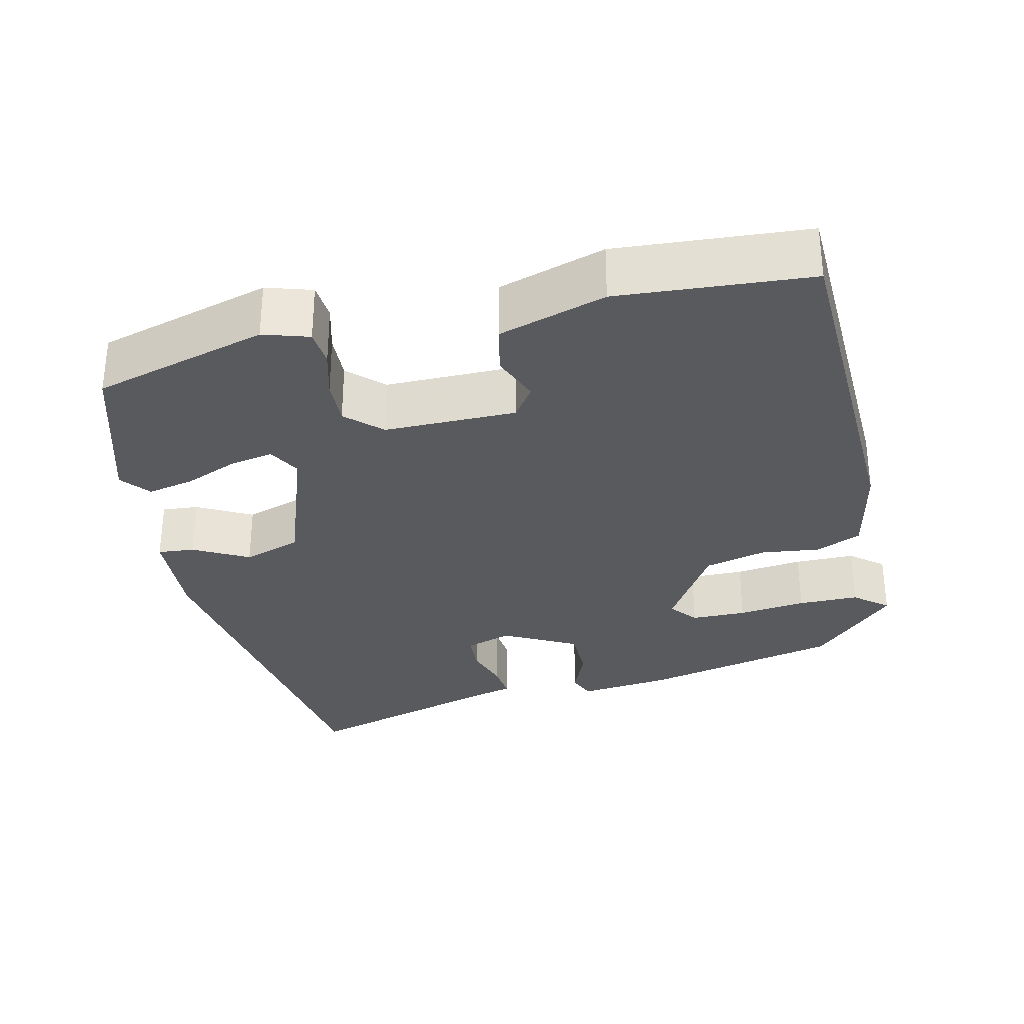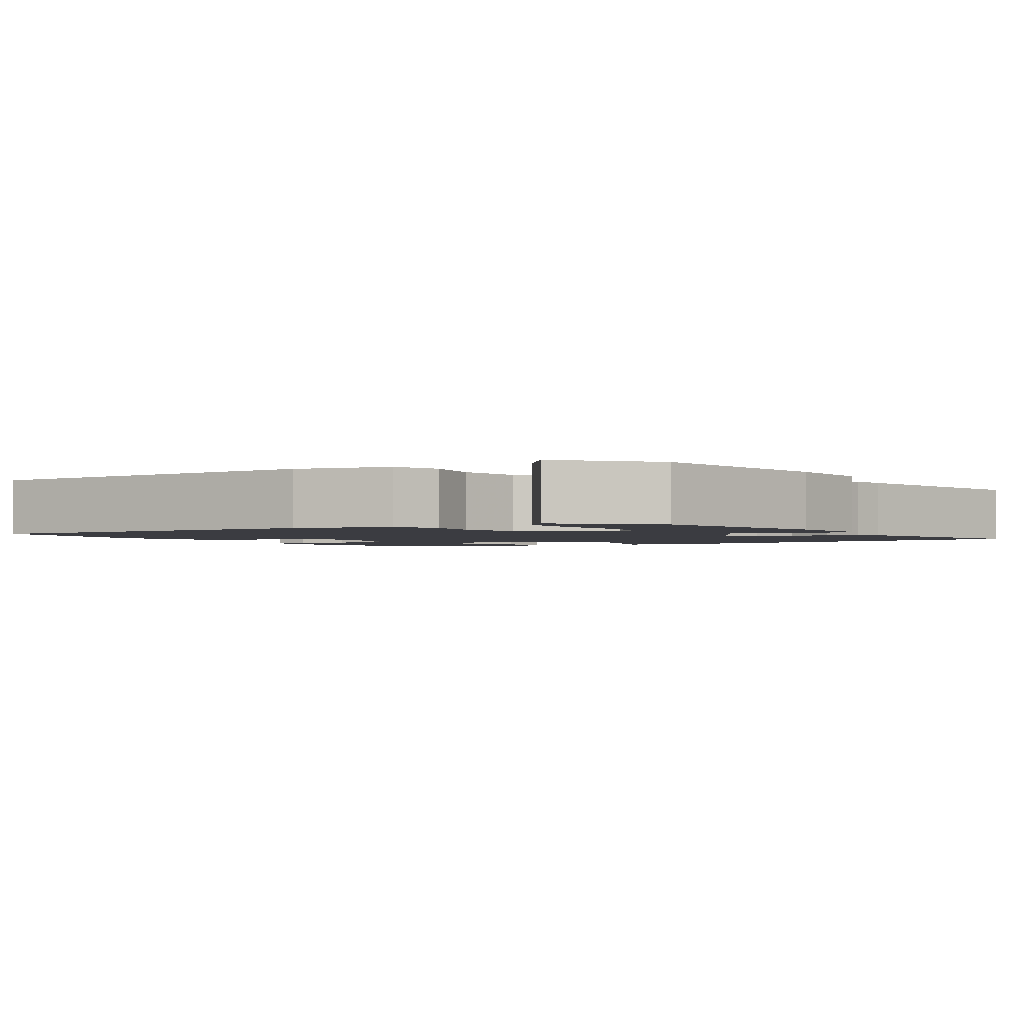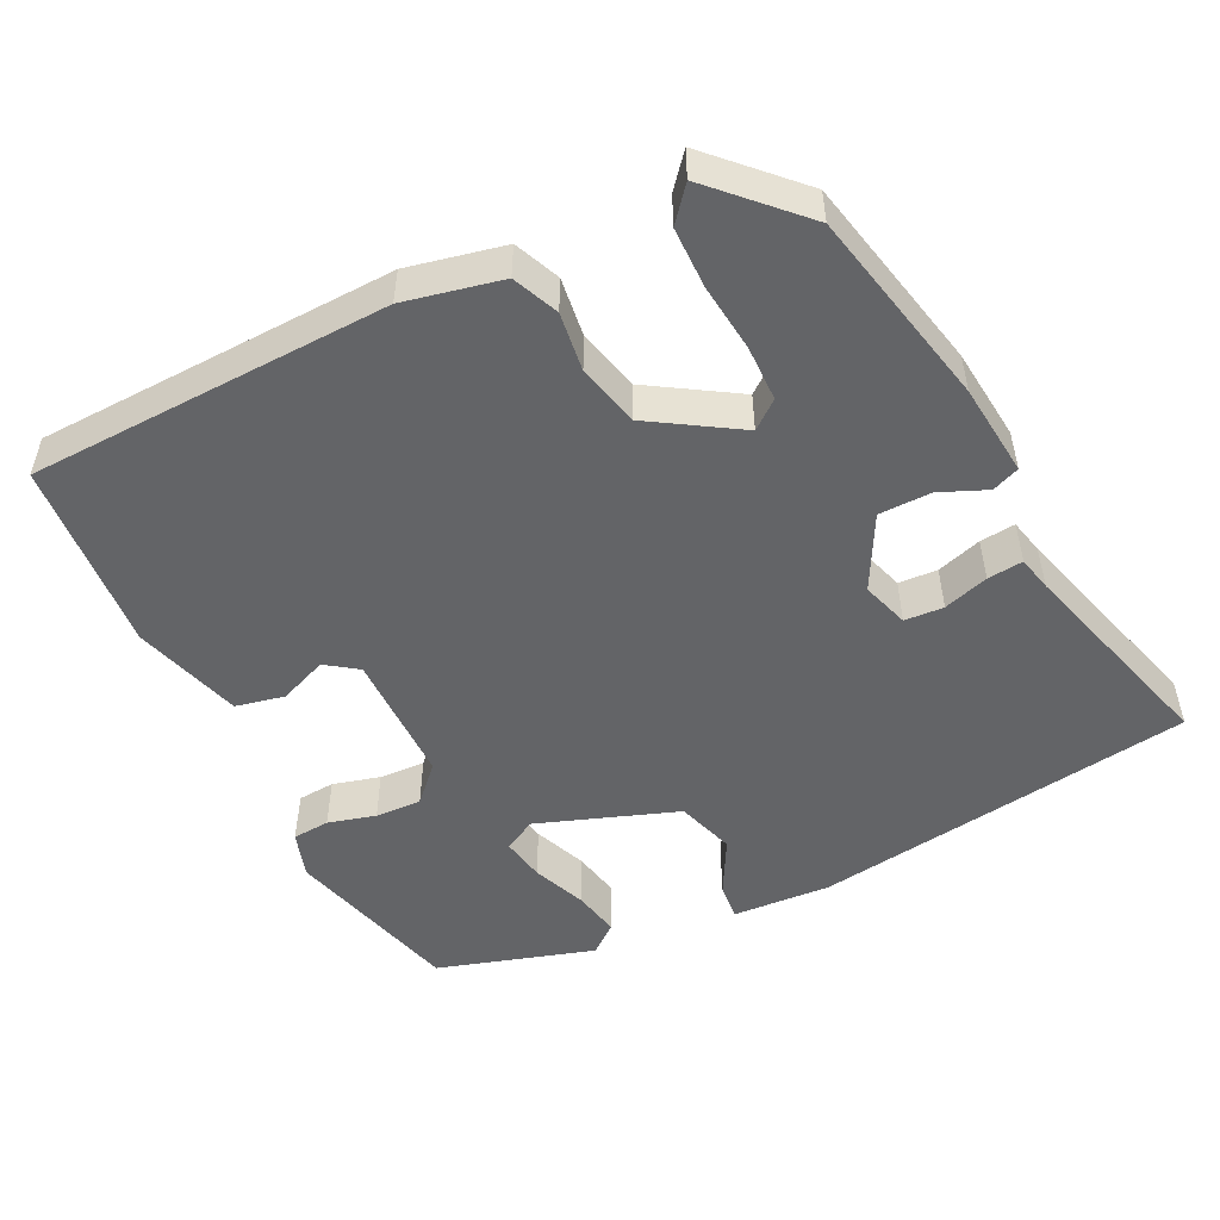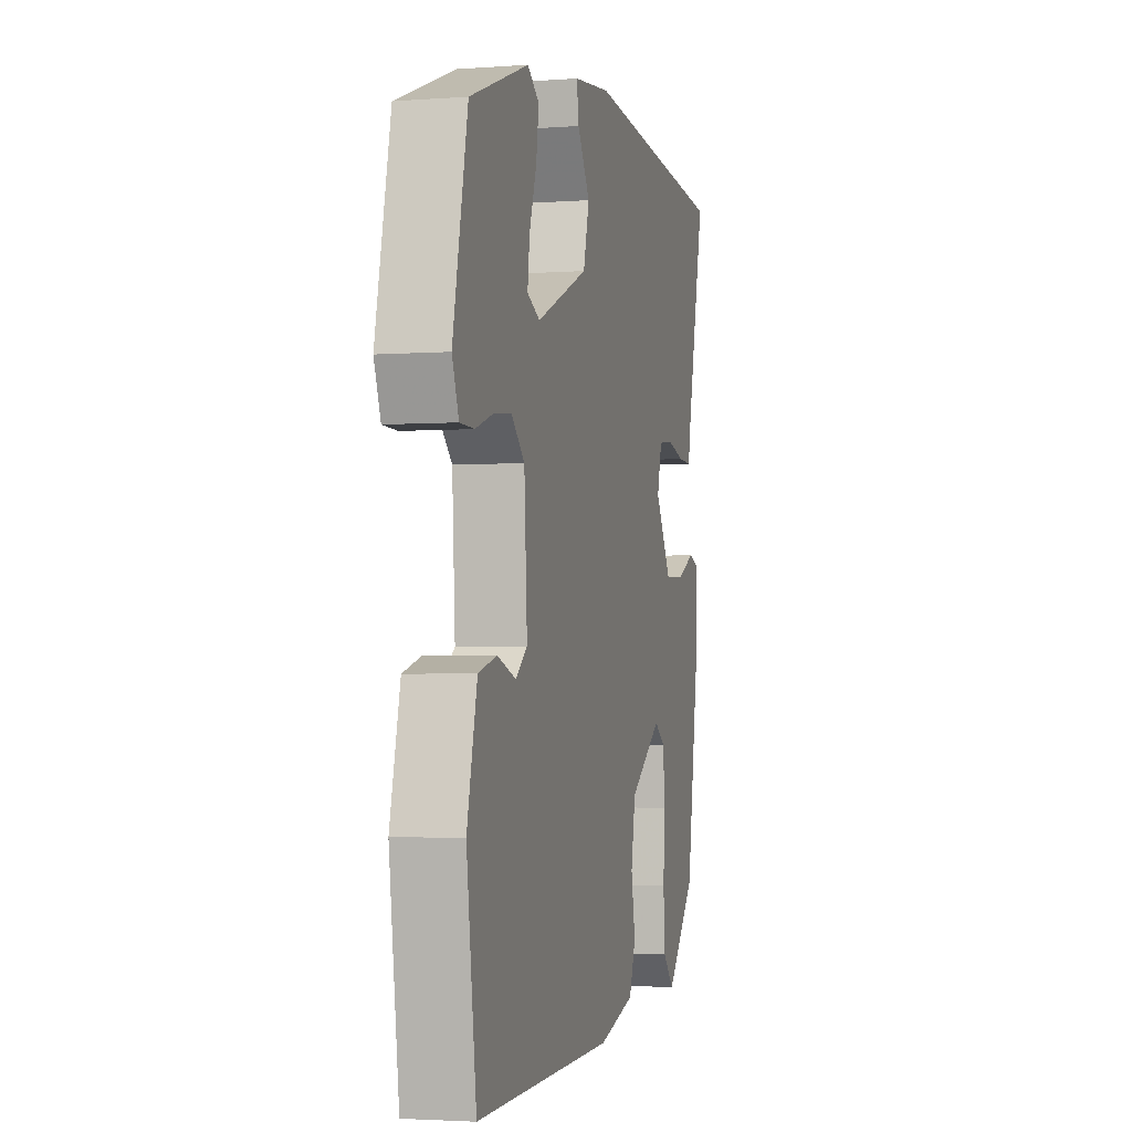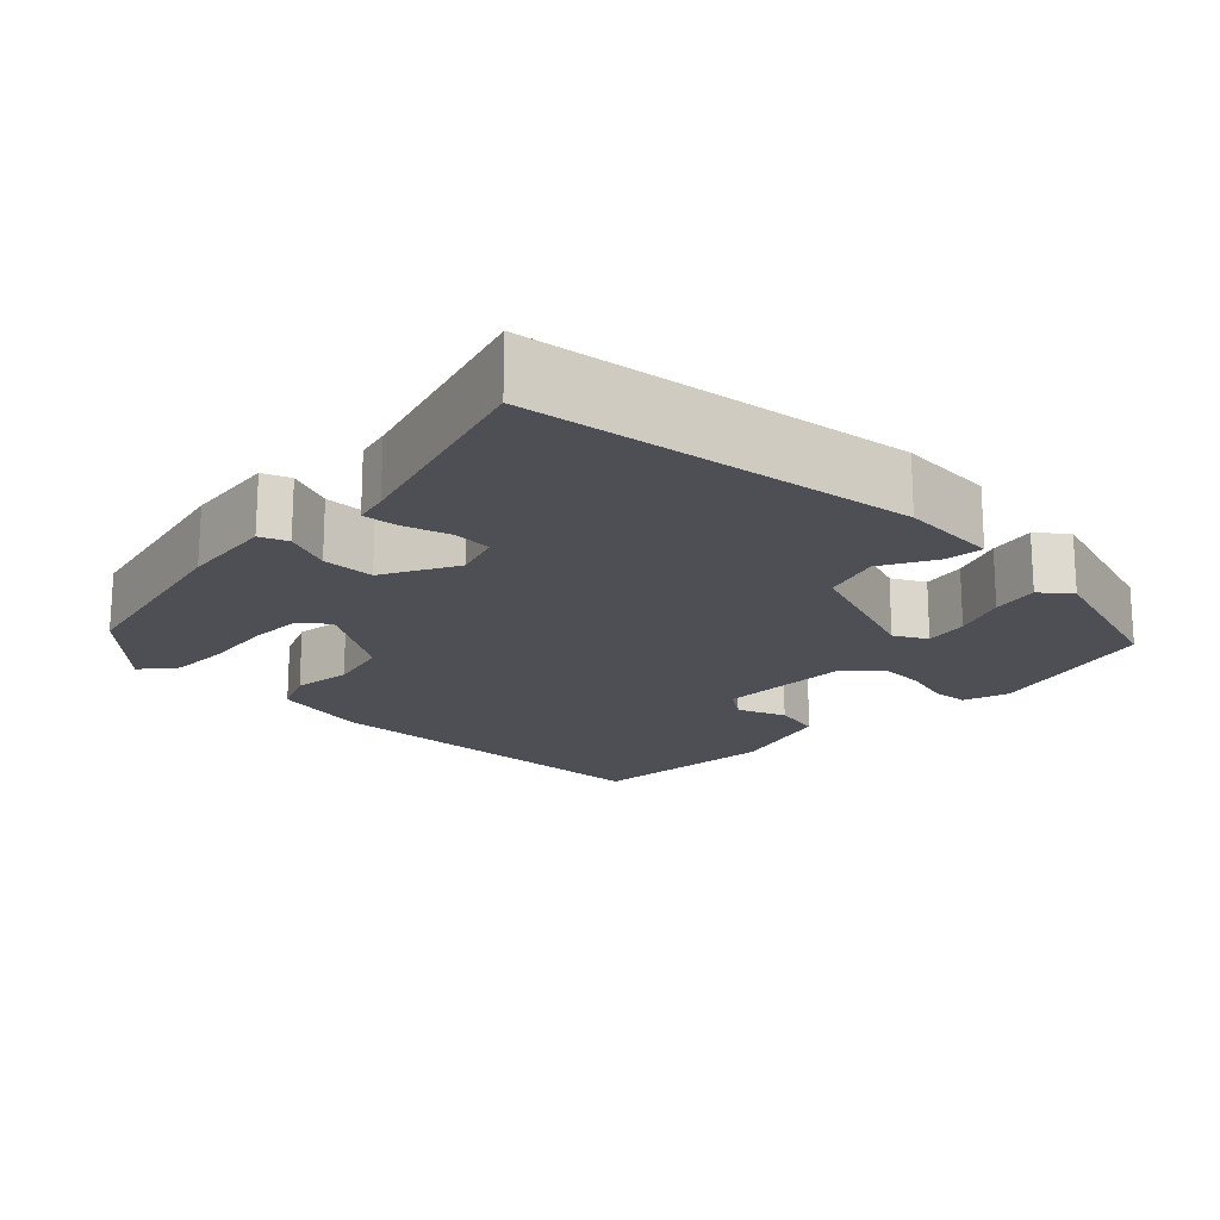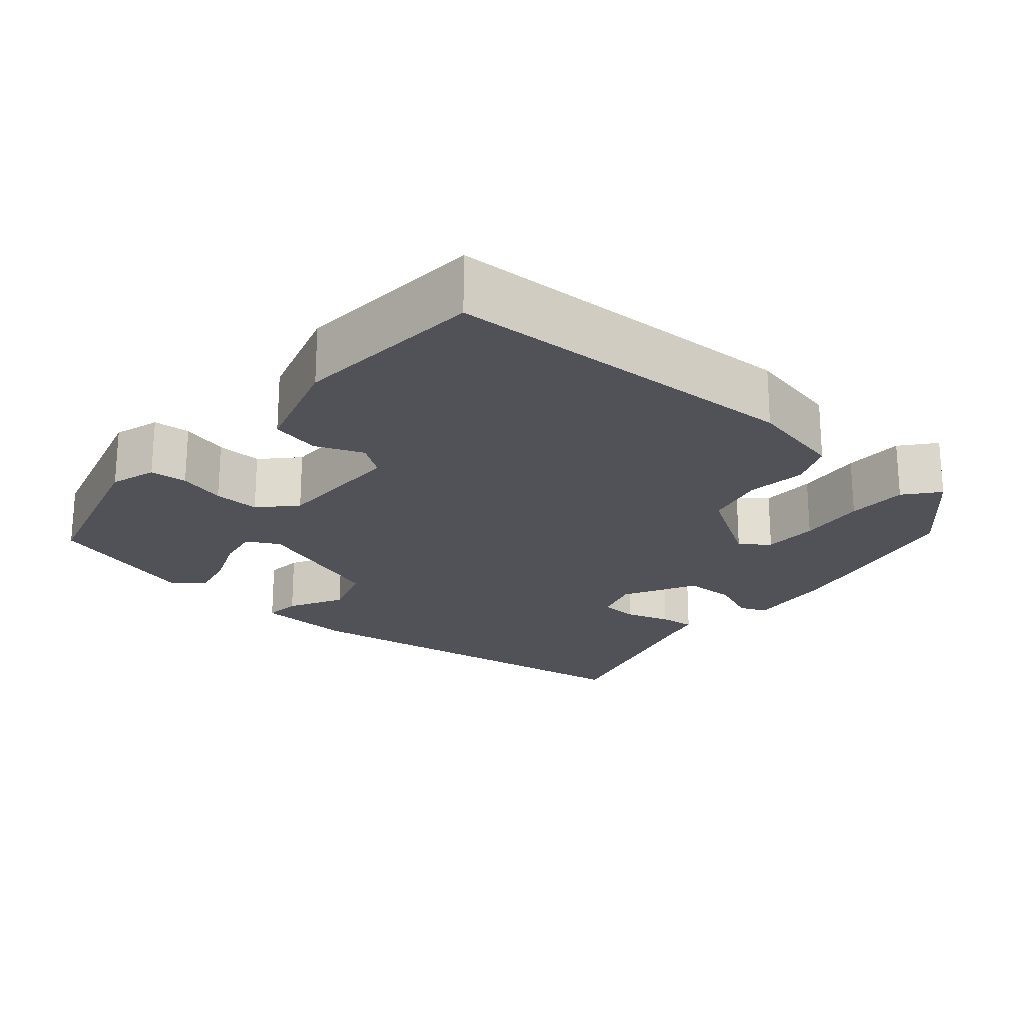
<metadata>
{"format":"obj","ext":"obj","renderer":"f3d","projection":"perspective","resolution":1024,"background":"white","views":[{"elev":-31.5,"azim":106.5,"up":"+Y"},{"elev":-2.2,"azim":-146.1,"up":"+Y"},{"elev":-51.2,"azim":-150.6,"up":"+Y"},{"elev":-2.8,"azim":104.4,"up":"+Z"},{"elev":-18.3,"azim":-41.0,"up":"+Y"},{"elev":-21.6,"azim":142.8,"up":"+Y"}]}
</metadata>
<code>
v 0.448 0.07 -0.489
v -0.017 0.07 -0.478
v -0.14 0.07 -0.444
v -0.162 0.07 -0.384
v -0.148 0.07 -0.309
v -0.163 0.07 -0.228
v -0.272 0.07 -0.151
v -0.309 0.07 -0.177
v -0.314 0.07 -0.248
v -0.309 0.07 -0.336
v -0.314 0.07 -0.414
v -0.352 0.07 -0.455
v -0.452 0.07 -0.342
v -0.494 0.07 -0.084
v -0.5 0.07 0.036
v -0.464 0.07 0.048
v -0.405 0.07 0.019
v -0.338 0.07 0.016
v -0.283 0.07 0.107
v -0.299 0.07 0.168
v -0.349 0.07 0.174
v -0.408 0.07 0.159
v -0.454 0.07 0.157
v -0.462 0.07 0.202
v -0.525 0.07 0.474
v -0.032 0.07 0.516
v 0.093 0.07 0.501
v 0.086 0.07 0.454
v 0.044 0.07 0.386
v 0.064 0.07 0.31
v 0.239 0.07 0.236
v 0.282 0.07 0.256
v 0.275 0.07 0.313
v 0.251 0.07 0.383
v 0.242 0.07 0.444
v 0.281 0.07 0.472
v 0.478 0.07 0.399
v 0.527 0.07 0.17
v 0.505 0.07 0.112
v 0.457 0.07 0.111
v 0.397 0.07 0.131
v 0.338 0.07 0.137
v 0.293 0.07 0.095
v 0.283 0.07 -0.075
v 0.322 0.07 -0.106
v 0.385 0.07 -0.085
v 0.447 0.07 -0.102
v 0.481 0.07 -0.243
v 0.448 0 -0.489
v -0.017 0 -0.478
v -0.14 0 -0.444
v -0.162 0 -0.384
v -0.148 0 -0.309
v -0.163 0 -0.228
v -0.272 0 -0.151
v -0.309 0 -0.177
v -0.314 0 -0.248
v -0.309 0 -0.336
v -0.314 0 -0.414
v -0.352 0 -0.455
v -0.452 0 -0.342
v -0.494 0 -0.084
v -0.5 0 0.036
v -0.464 0 0.048
v -0.405 0 0.019
v -0.338 0 0.016
v -0.283 0 0.107
v -0.299 0 0.168
v -0.349 0 0.174
v -0.408 0 0.159
v -0.454 0 0.157
v -0.462 0 0.202
v -0.525 0 0.474
v -0.032 0 0.516
v 0.093 0 0.501
v 0.086 0 0.454
v 0.044 0 0.386
v 0.064 0 0.31
v 0.239 0 0.236
v 0.282 0 0.256
v 0.275 0 0.313
v 0.251 0 0.383
v 0.242 0 0.444
v 0.281 0 0.472
v 0.478 0 0.399
v 0.527 0 0.17
v 0.505 0 0.112
v 0.457 0 0.111
v 0.397 0 0.131
v 0.338 0 0.137
v 0.293 0 0.095
v 0.283 0 -0.075
v 0.322 0 -0.106
v 0.385 0 -0.085
v 0.447 0 -0.102
v 0.481 0 -0.243
f 3 4 5
f 2 3 5
f 1 2 5
f 48 1 5
f 47 48 5
f 46 47 5
f 45 46 5
f 44 45 5 6
f 43 44 6 7
f 42 43 7
f 39 40 41
f 38 39 41
f 37 38 41
f 36 37 41
f 35 36 41
f 34 35 41
f 33 34 41
f 32 33 41 42
f 31 32 42 7
f 27 28 29
f 26 27 29
f 25 26 29
f 24 25 29
f 24 29 30
f 23 24 30
f 22 23 30
f 21 22 30
f 20 21 30 31
f 15 16 17
f 14 15 17
f 13 14 17
f 12 13 17
f 11 12 17
f 10 11 17
f 9 10 17
f 8 9 17 18
f 7 8 18 19
f 19 20 31
f 7 19 31
f 53 52 51
f 53 51 50
f 53 50 49
f 53 49 96
f 53 96 95
f 53 95 94
f 53 94 93
f 54 53 93 92
f 55 54 92 91
f 55 91 90
f 89 88 87
f 89 87 86
f 89 86 85
f 89 85 84
f 89 84 83
f 89 83 82
f 89 82 81
f 90 89 81 80
f 55 90 80 79
f 77 76 75
f 77 75 74
f 77 74 73
f 77 73 72
f 78 77 72
f 78 72 71
f 78 71 70
f 78 70 69
f 79 78 69 68
f 65 64 63
f 65 63 62
f 65 62 61
f 65 61 60
f 65 60 59
f 65 59 58
f 65 58 57
f 66 65 57 56
f 67 66 56 55
f 79 68 67
f 79 67 55
f 1 49 50 2
f 2 50 51 3
f 3 51 52 4
f 4 52 53 5
f 5 53 54 6
f 6 54 55 7
f 7 55 56 8
f 8 56 57 9
f 9 57 58 10
f 10 58 59 11
f 11 59 60 12
f 12 60 61 13
f 13 61 62 14
f 14 62 63 15
f 15 63 64 16
f 16 64 65 17
f 17 65 66 18
f 18 66 67 19
f 19 67 68 20
f 20 68 69 21
f 21 69 70 22
f 22 70 71 23
f 23 71 72 24
f 24 72 73 25
f 25 73 74 26
f 26 74 75 27
f 27 75 76 28
f 28 76 77 29
f 29 77 78 30
f 30 78 79 31
f 31 79 80 32
f 32 80 81 33
f 33 81 82 34
f 34 82 83 35
f 35 83 84 36
f 36 84 85 37
f 37 85 86 38
f 38 86 87 39
f 39 87 88 40
f 40 88 89 41
f 41 89 90 42
f 42 90 91 43
f 43 91 92 44
f 44 92 93 45
f 45 93 94 46
f 46 94 95 47
f 47 95 96 48
f 48 96 49 1

</code>
